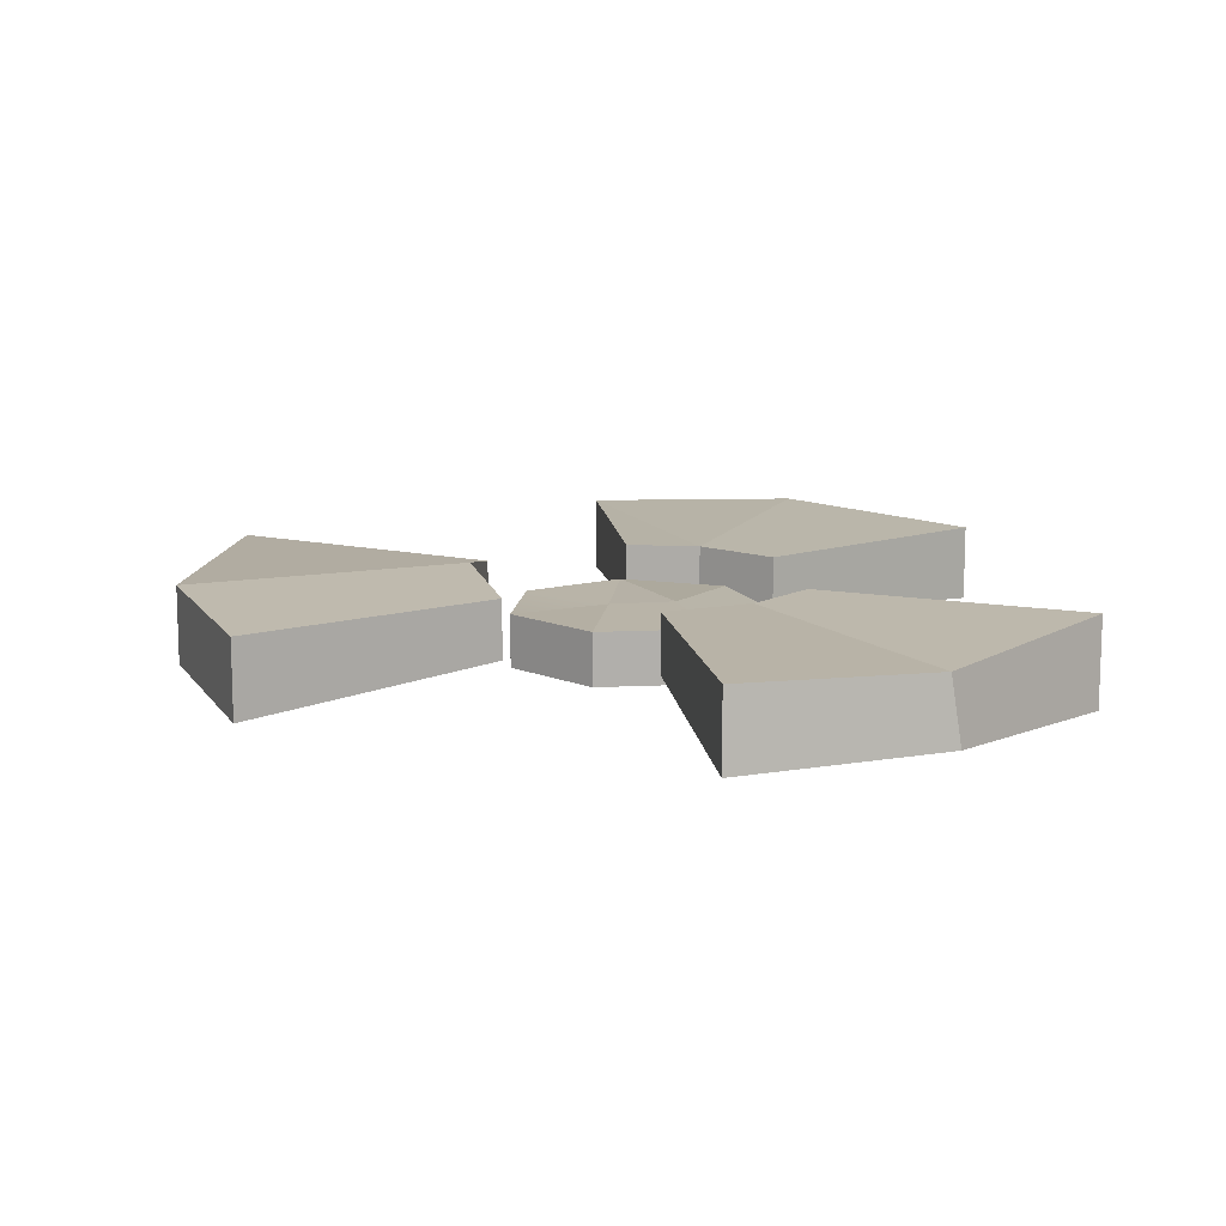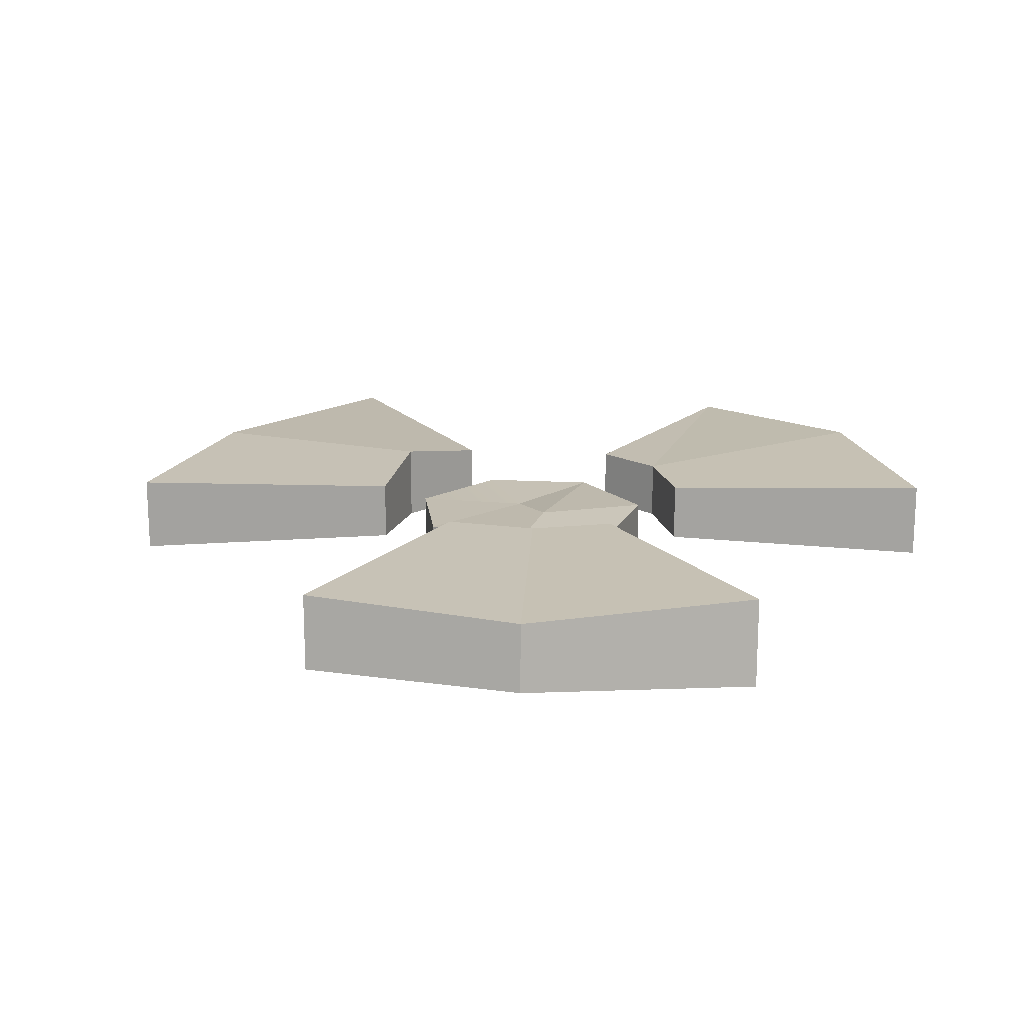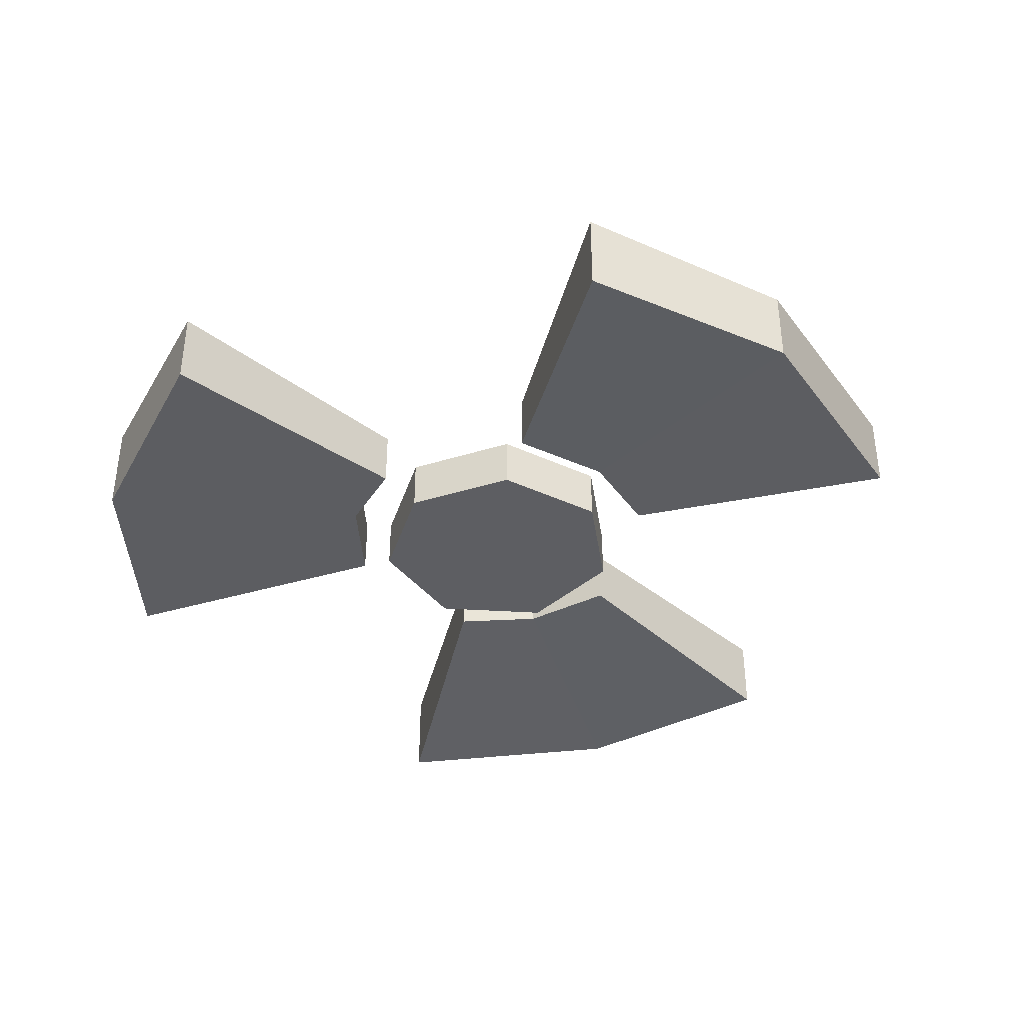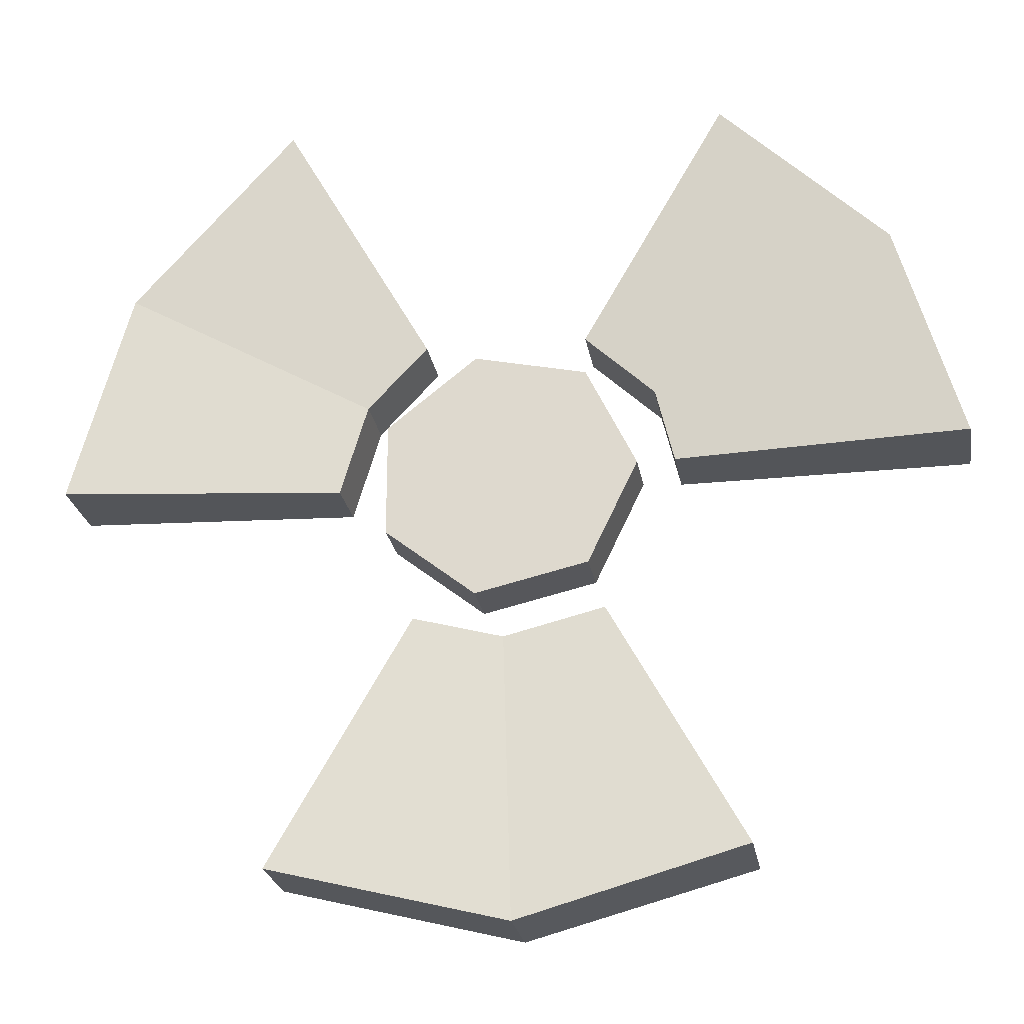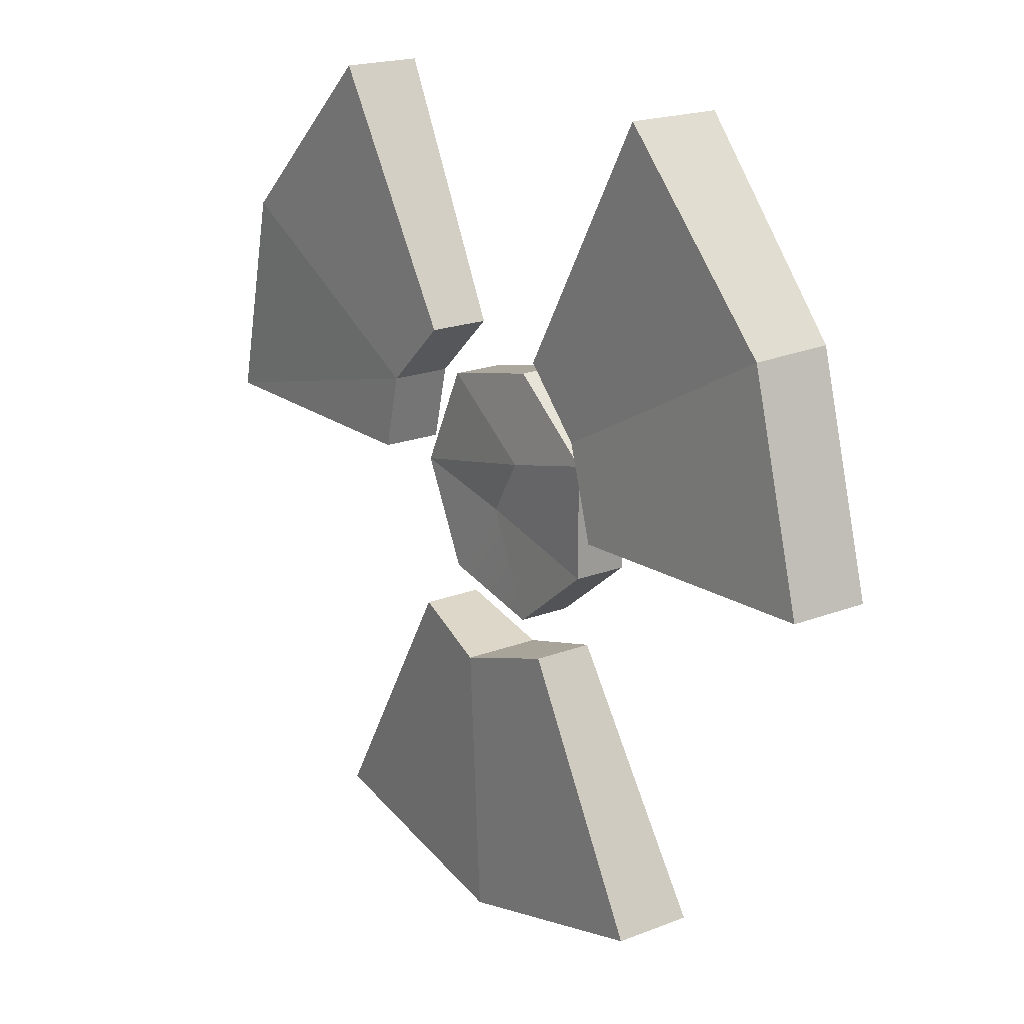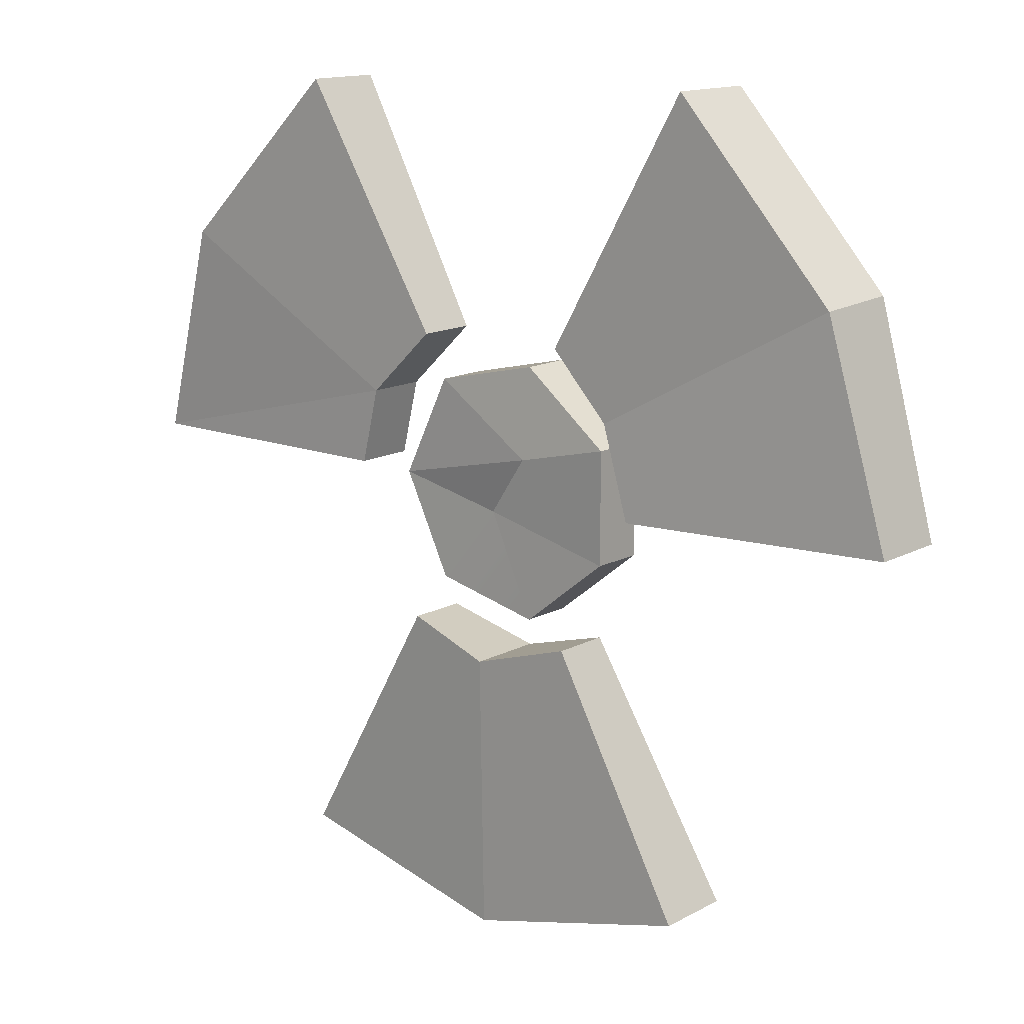
<metadata>
{"format":"obj","ext":"obj","renderer":"f3d","projection":"perspective","resolution":1024,"background":"white","views":[{"elev":12.2,"azim":83.2,"up":"+Z"},{"elev":17.0,"azim":121.7,"up":"+Z"},{"elev":-39.3,"azim":-43.0,"up":"+Z"},{"elev":-24.5,"azim":-170.3,"up":"+Y"},{"elev":19.3,"azim":53.8,"up":"+Y"},{"elev":14.1,"azim":40.2,"up":"+Y"}]}
</metadata>
<code>
g atomic-sign
v -0.2157 0.005119 3.421e-09
v -0.1859 0.1086 0.003853
v -0.07057 0.04129 5.816e-09
v 0.01392 -0.06097 -0.01408
v -0.009625 -0.01199 -0.01545
v 0.05634 -0.02713 -0.01408
v -0.03899 -0.04889 -0.01408
v -0.009625 -0.01199 -0.01545
v -0.06253 4.721e-09 -0.01408
v -0.06253 4.721e-09 -0.01408
v 0.013 0.01724 -0.01014
v -0.009625 -0.01199 -0.01545
v -0.06253 4.721e-09 -0.01408
v -0.03899 0.04889 -0.01408
v 0.013 0.01724 -0.01014
v -0.07922 0.005119 2.403e-09
v -0.2157 0.005119 3.421e-09
v -0.07057 0.04129 5.816e-09
v 0.013 0.01724 -0.01014
v 0.05634 0.02713 -0.01408
v 0.05634 -0.02713 -0.01408
v -0.009625 -0.01199 -0.01545
v -0.1074 0.188 2.8e-08
v -0.03758 0.07269 8.779e-09
v -0.07057 0.04129 5.816e-09
v -0.1859 0.1086 0.003853
v -0.03899 0.04889 -0.01408
v 0.01392 0.06097 -0.01408
v 0.05634 0.02713 -0.01408
v 0.013 0.01724 -0.01014
v 0.1081 0.1924 4.517e-09
v 0.1815 0.1057 -0.006191
v 0.06892 0.044 6.149e-09
v 0.04038 0.07446 3.197e-09
v 0.2161 0.005841 2.892e-08
v 0.08183 0.0003282 9.168e-09
v 0.06892 0.044 6.149e-09
v 0.1815 0.1057 -0.006191
v 0.1094 -0.186 3.866e-09
v -0.002759 -0.2147 2.633e-08
v 0.00239 -0.07874 0.00858
v 0.04506 -0.06701 2.987e-09
v -0.1086 -0.185 0.003822
v -0.04496 -0.06726 1.325e-08
v 0.00239 -0.07874 0.00858
v -0.002759 -0.2147 2.633e-08
v -0.2157 0.005119 -0.03777
v -0.07922 0.005119 -0.02874
v -0.07057 0.04129 -0.02874
v -0.1859 0.1086 -0.04163
v -0.1074 0.188 -0.03777
v -0.03758 0.07269 -0.02874
v -0.03899 -0.04889 -0.03972
v 0.01392 -0.06097 -0.03972
v 0.05634 -0.02713 -0.03972
v -0.06253 4.525e-09 -0.03972
v 0.05634 0.02713 -0.03972
v -0.03899 0.04889 -0.03972
v 0.01392 0.06097 -0.03972
v 0.1081 0.1924 -0.04409
v 0.04038 0.07446 -0.02874
v 0.06892 0.044 -0.02874
v 0.1877 0.1092 -0.03777
v 0.2161 0.005841 -0.03777
v 0.1877 0.1092 -0.03777
v 0.06892 0.044 -0.02874
v 0.08183 0.0003282 -0.02874
v 0.1094 -0.186 -0.03777
v 0.04506 -0.06701 -0.02874
v 0.00239 -0.07874 -0.02874
v -0.002759 -0.2147 -0.03777
v -0.1086 -0.185 -0.03777
v -0.002759 -0.2147 -0.03777
v 0.00239 -0.07874 -0.02874
v -0.04496 -0.06726 -0.02874
v -0.07057 0.04129 5.816e-09
v -0.03758 0.07269 8.779e-09
v -0.03758 0.07269 -0.02874
v -0.07057 0.04129 -0.02874
v -0.04496 -0.06726 1.325e-08
v -0.1086 -0.185 0.003822
v -0.1086 -0.185 -0.03777
v -0.04496 -0.06726 -0.02874
v 0.05634 0.02713 -0.01408
v 0.01392 0.06097 -0.01408
v 0.01392 0.06097 -0.03972
v 0.05634 0.02713 -0.03972
v 0.08183 0.0003282 9.168e-09
v 0.2161 0.005841 2.892e-08
v 0.2161 0.005841 -0.03777
v 0.08183 0.0003282 -0.02874
v -0.07922 0.005119 2.403e-09
v -0.07057 0.04129 5.816e-09
v -0.07057 0.04129 -0.02874
v -0.07922 0.005119 -0.02874
v 0.00239 -0.07874 0.00858
v -0.04496 -0.06726 1.325e-08
v -0.04496 -0.06726 -0.02874
v 0.00239 -0.07874 -0.02874
v 0.01392 0.06097 -0.01408
v -0.03899 0.04889 -0.01408
v -0.03899 0.04889 -0.03972
v 0.01392 0.06097 -0.03972
v 0.06892 0.044 6.149e-09
v 0.08183 0.0003282 9.168e-09
v 0.08183 0.0003282 -0.02874
v 0.06892 0.044 -0.02874
v 0.04506 -0.06701 2.987e-09
v 0.00239 -0.07874 0.00858
v 0.00239 -0.07874 -0.02874
v 0.04506 -0.06701 -0.02874
v -0.03899 0.04889 -0.01408
v -0.06253 4.721e-09 -0.01408
v -0.06253 4.525e-09 -0.03972
v -0.03899 0.04889 -0.03972
v 0.04038 0.07446 3.197e-09
v 0.06892 0.044 6.149e-09
v 0.06892 0.044 -0.02874
v 0.04038 0.07446 -0.02874
v -0.2157 0.005119 3.421e-09
v -0.07922 0.005119 2.403e-09
v -0.07922 0.005119 -0.02874
v -0.2157 0.005119 -0.03777
v -0.06253 4.721e-09 -0.01408
v -0.03899 -0.04889 -0.01408
v -0.03899 -0.04889 -0.03972
v -0.06253 4.525e-09 -0.03972
v -0.1859 0.1086 0.003853
v -0.2157 0.005119 3.421e-09
v -0.2157 0.005119 -0.03777
v -0.1859 0.1086 -0.04163
v 0.1094 -0.186 3.866e-09
v 0.04506 -0.06701 2.987e-09
v 0.04506 -0.06701 -0.02874
v 0.1094 -0.186 -0.03777
v -0.03899 -0.04889 -0.01408
v 0.01392 -0.06097 -0.01408
v 0.01392 -0.06097 -0.03972
v -0.03899 -0.04889 -0.03972
v 0.1081 0.1924 4.517e-09
v 0.04038 0.07446 3.197e-09
v 0.04038 0.07446 -0.02874
v 0.1081 0.1924 -0.04409
v -0.1074 0.188 2.8e-08
v -0.1859 0.1086 0.003853
v -0.1859 0.1086 -0.04163
v -0.1074 0.188 -0.03777
v -0.002759 -0.2147 2.633e-08
v 0.1094 -0.186 3.866e-09
v 0.1094 -0.186 -0.03777
v -0.002759 -0.2147 -0.03777
v 0.01392 -0.06097 -0.01408
v 0.05634 -0.02713 -0.01408
v 0.05634 -0.02713 -0.03972
v 0.01392 -0.06097 -0.03972
v 0.1815 0.1057 -0.006191
v 0.1081 0.1924 4.517e-09
v 0.1081 0.1924 -0.04409
v 0.1877 0.1092 -0.03777
v -0.03758 0.07269 8.779e-09
v -0.1074 0.188 2.8e-08
v -0.1074 0.188 -0.03777
v -0.03758 0.07269 -0.02874
v -0.1086 -0.185 0.003822
v -0.002759 -0.2147 2.633e-08
v -0.002759 -0.2147 -0.03777
v -0.1086 -0.185 -0.03777
v 0.05634 -0.02713 -0.01408
v 0.05634 0.02713 -0.01408
v 0.05634 0.02713 -0.03972
v 0.05634 -0.02713 -0.03972
v 0.2161 0.005841 2.892e-08
v 0.1815 0.1057 -0.006191
v 0.1877 0.1092 -0.03777
v 0.2161 0.005841 -0.03777
f 2 1 3
f 5 4 6
f 8 7 4
f 9 7 8
f 11 10 12
f 14 13 15
f 17 16 18
f 20 19 21
f 21 19 22
f 24 23 25
f 25 23 26
f 28 27 29
f 29 27 30
f 32 31 33
f 33 31 34
f 36 35 37
f 37 35 38
f 40 39 41
f 41 39 42
f 44 43 45
f 45 43 46
f 48 47 49
f 49 47 50
f 50 51 49
f 49 51 52
f 54 53 55
f 55 53 56
f 55 56 57
f 56 58 57
f 57 58 59
f 61 60 62
f 62 60 63
f 65 64 66
f 66 64 67
f 69 68 70
f 70 68 71
f 73 72 74
f 74 72 75
f 77 76 78
f 78 76 79
f 81 80 82
f 82 80 83
f 85 84 86
f 86 84 87
f 89 88 90
f 90 88 91
f 93 92 94
f 94 92 95
f 97 96 98
f 98 96 99
f 101 100 102
f 102 100 103
f 105 104 106
f 106 104 107
f 109 108 110
f 110 108 111
f 113 112 114
f 114 112 115
f 117 116 118
f 118 116 119
f 121 120 122
f 122 120 123
f 125 124 126
f 126 124 127
f 129 128 130
f 130 128 131
f 133 132 134
f 134 132 135
f 137 136 138
f 138 136 139
f 141 140 142
f 142 140 143
f 145 144 146
f 146 144 147
f 149 148 150
f 150 148 151
f 153 152 154
f 154 152 155
f 157 156 158
f 158 156 159
f 161 160 162
f 162 160 163
f 165 164 166
f 166 164 167
f 169 168 170
f 170 168 171
f 173 172 174
f 174 172 175

</code>
